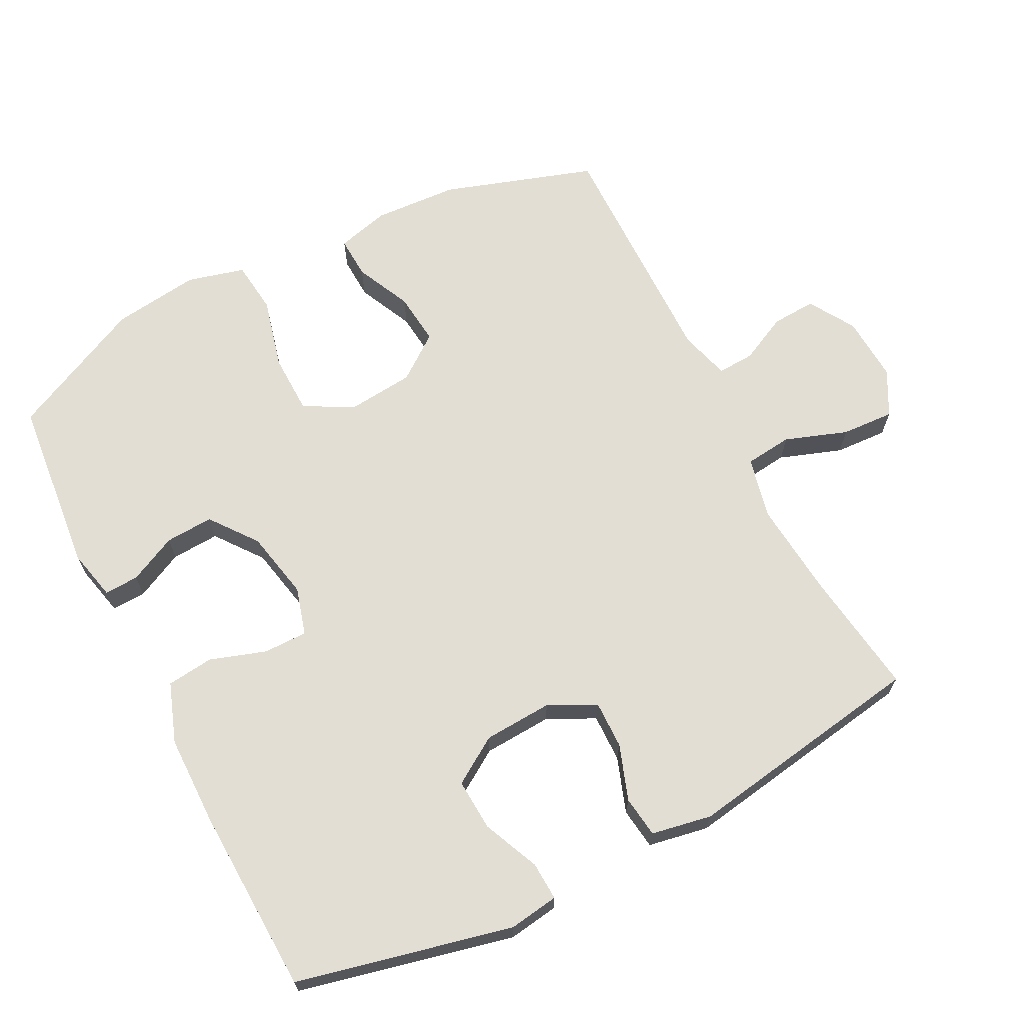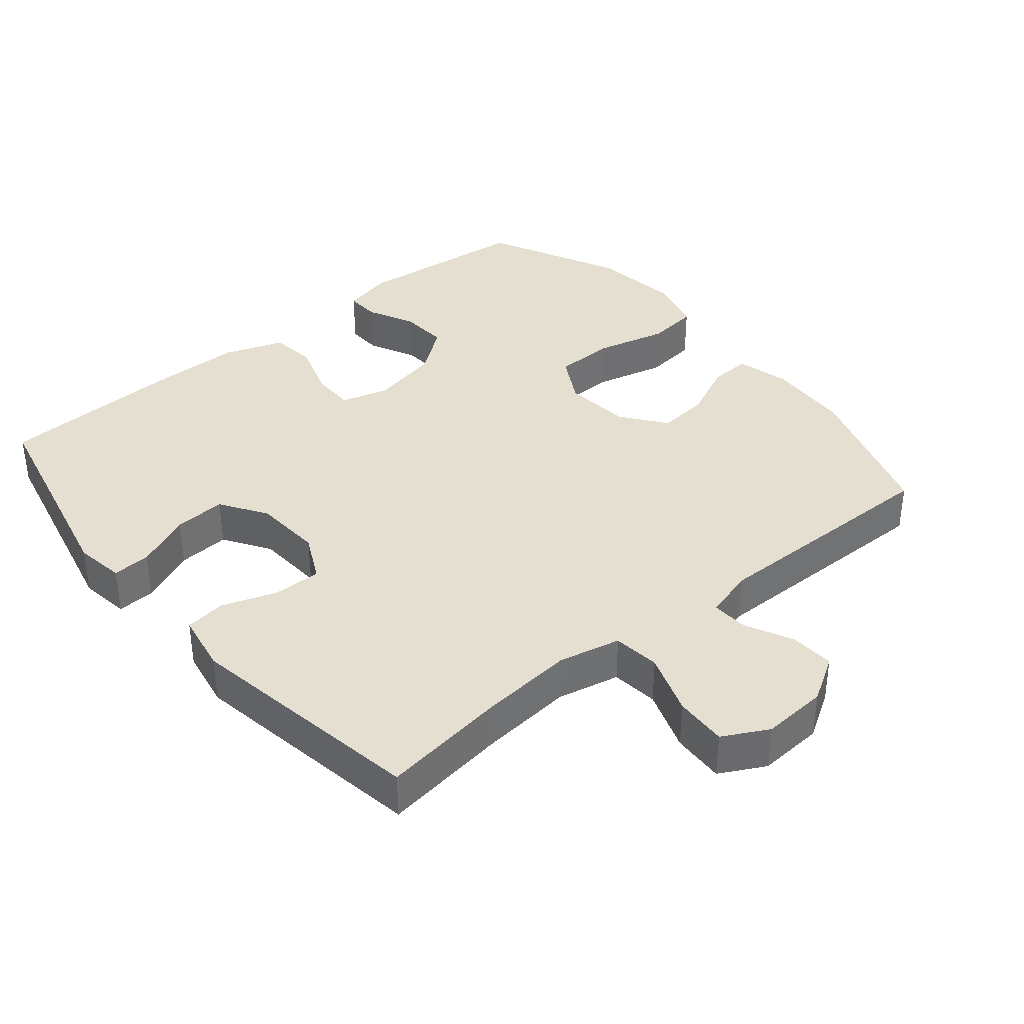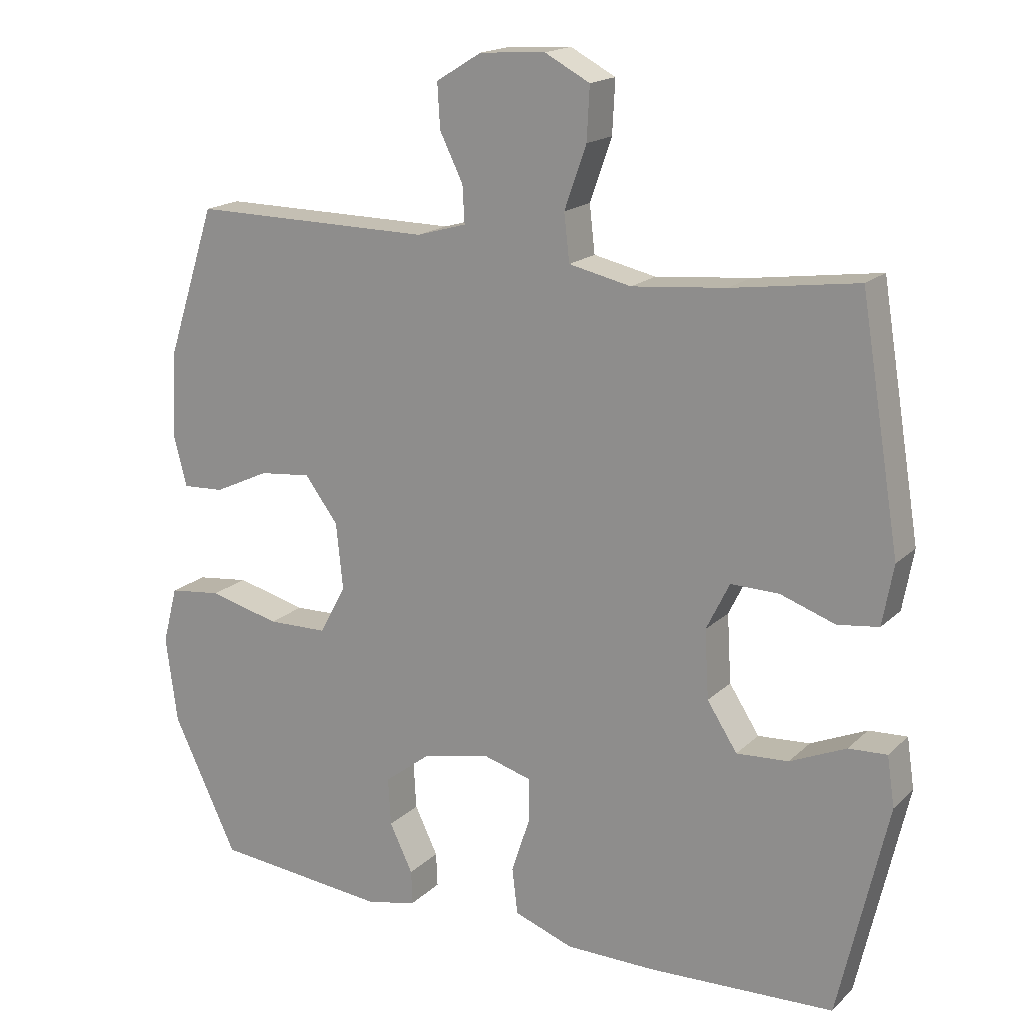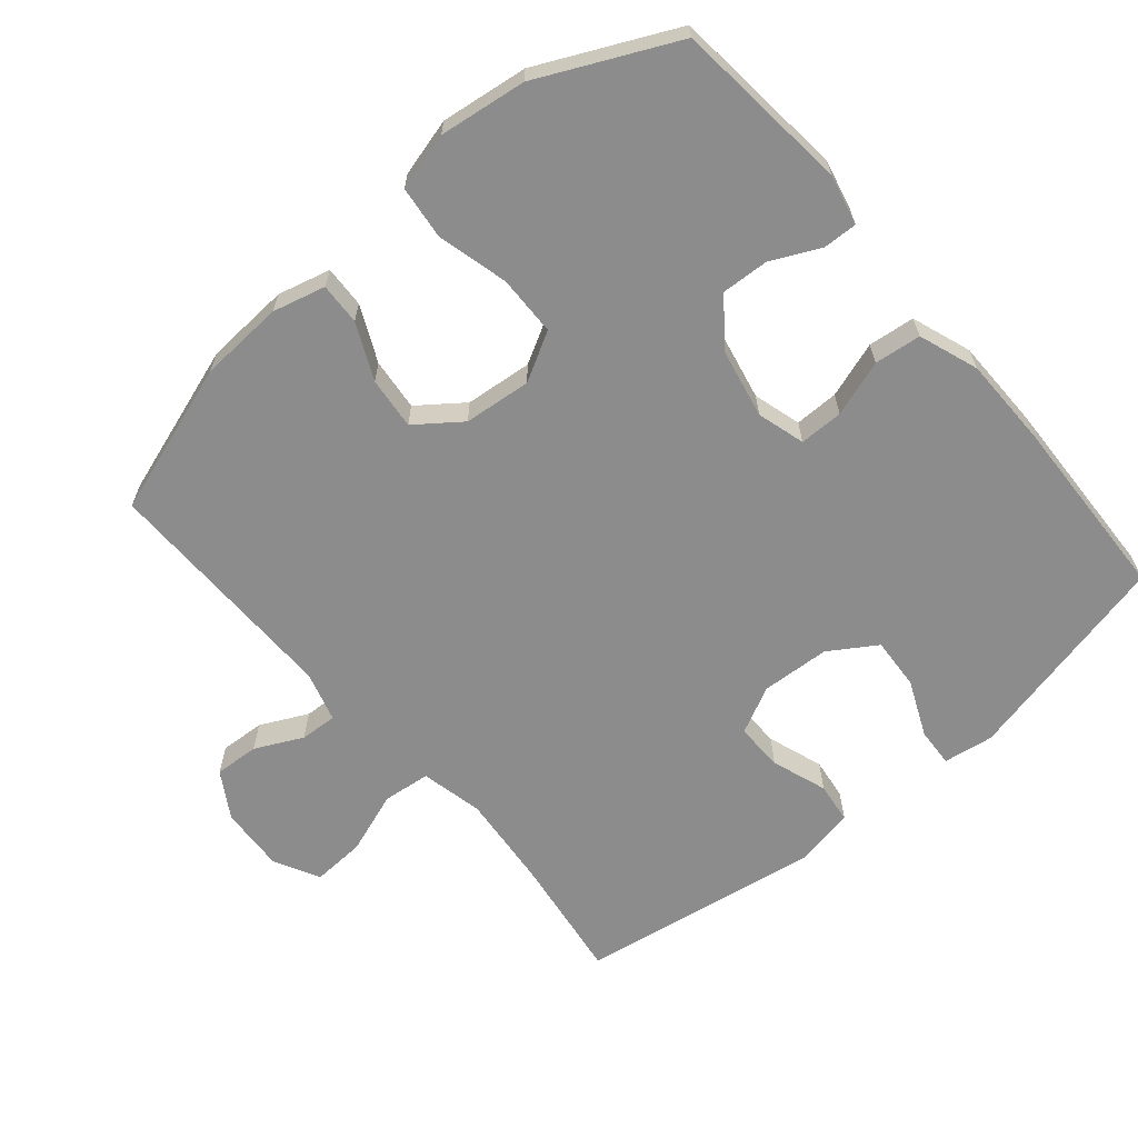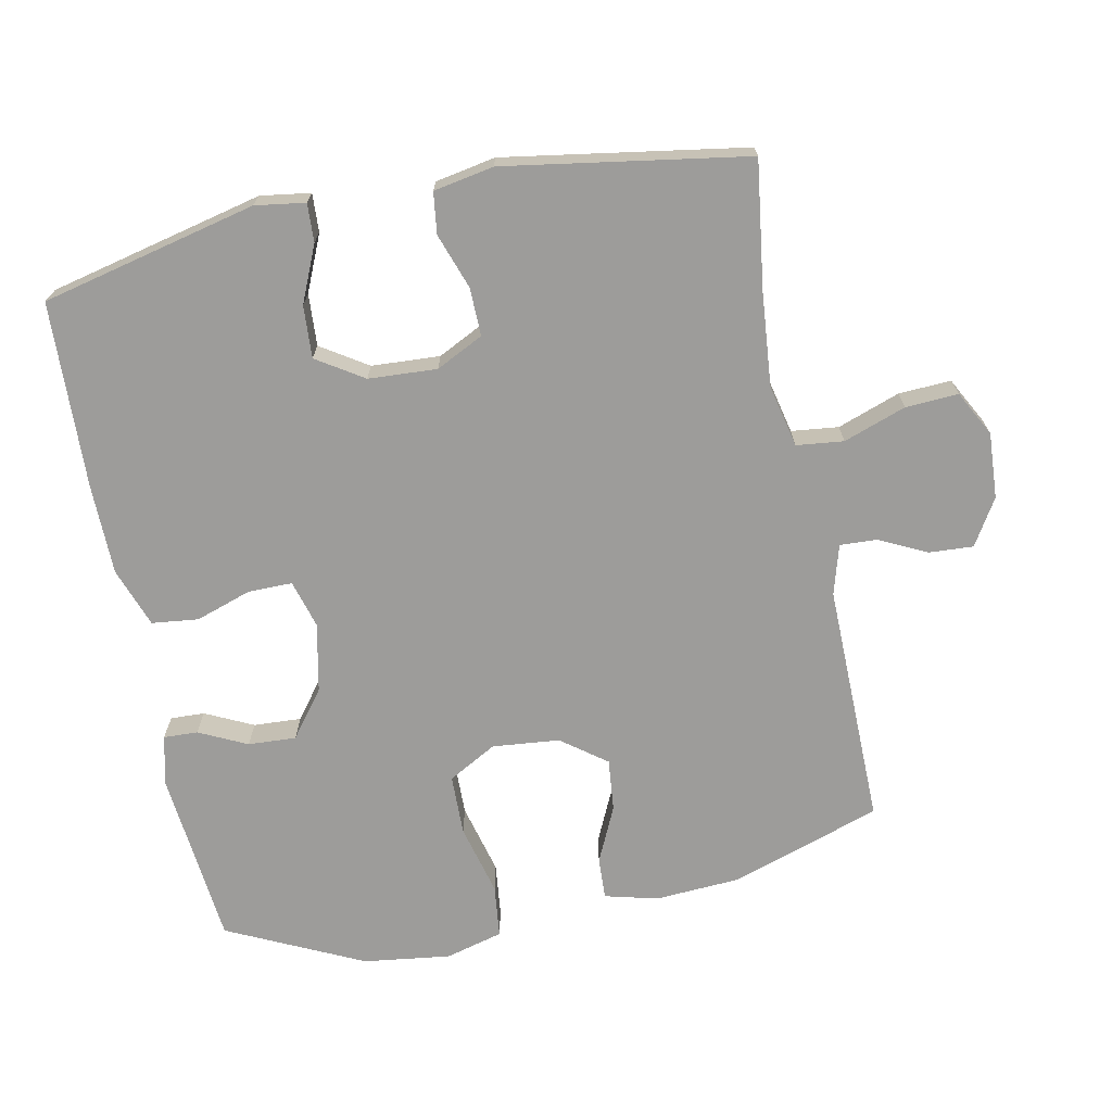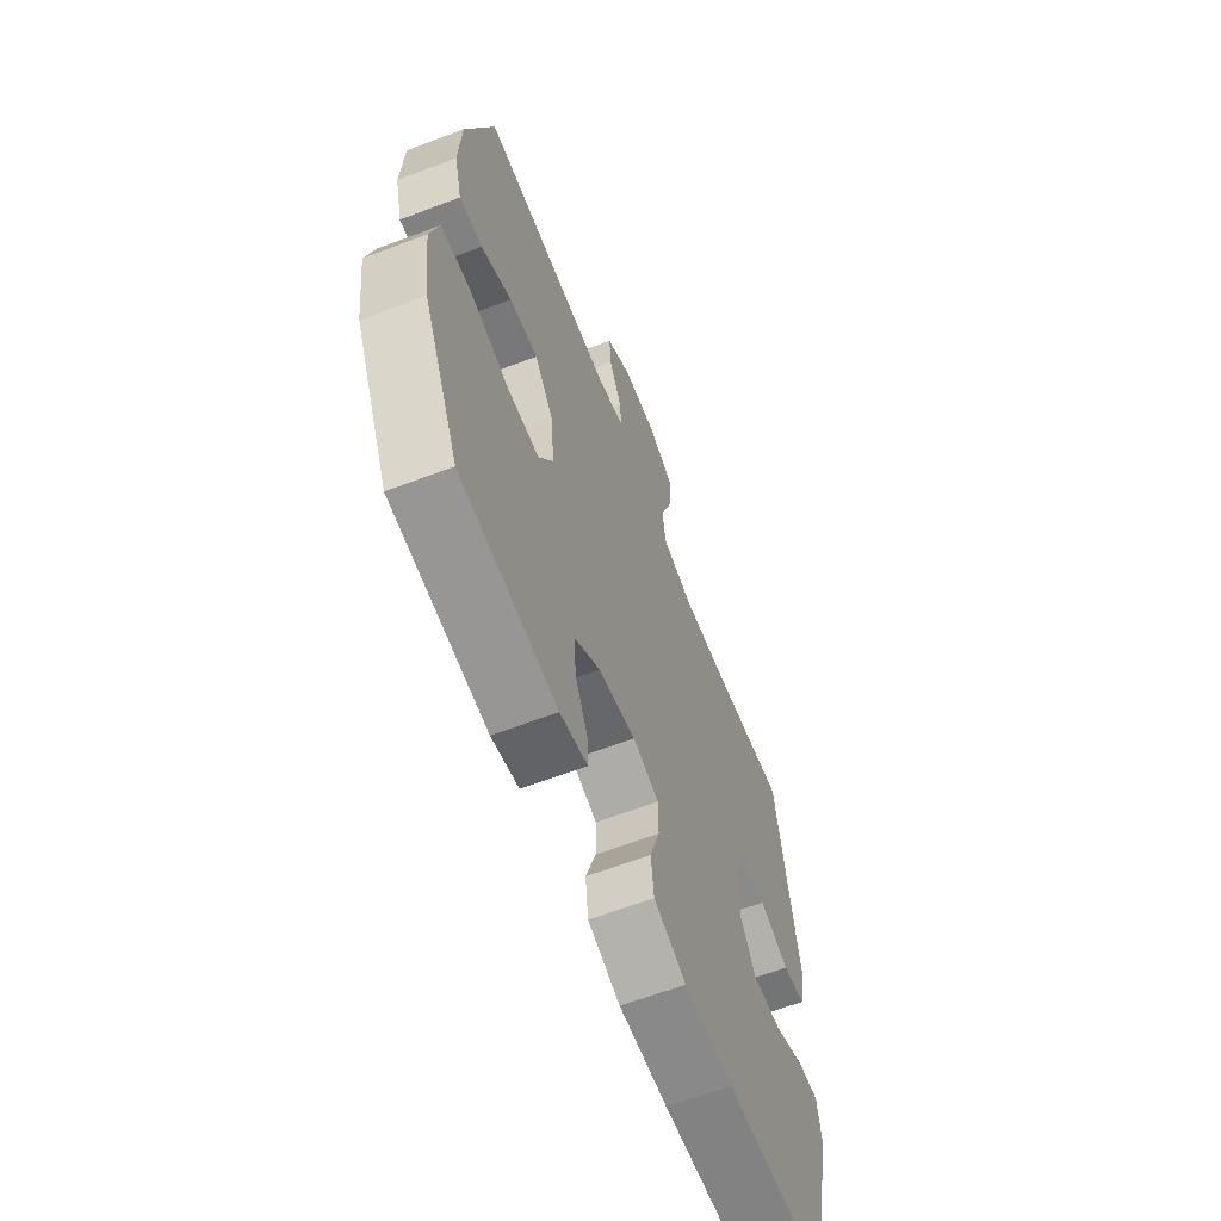
<metadata>
{"format":"obj","ext":"obj","renderer":"f3d","projection":"perspective","resolution":1024,"background":"white","views":[{"elev":67.3,"azim":-117.0,"up":"+Y"},{"elev":37.3,"azim":-39.7,"up":"+Y"},{"elev":17.5,"azim":-149.9,"up":"+Z"},{"elev":-64.2,"azim":130.5,"up":"+Y"},{"elev":-70.3,"azim":-78.4,"up":"+Y"},{"elev":-62.9,"azim":111.1,"up":"+Z"}]}
</metadata>
<code>
v 0.5 0.07 0.5
v 0.572 0.07 0.279
v 0.579 0.07 0.156
v 0.559 0.07 0.079
v 0.498 0.07 0.082
v 0.417 0.07 0.12
v 0.341 0.07 0.128
v 0.292 0.07 0.063
v 0.282 0.07 -0.035
v 0.321 0.07 -0.106
v 0.409 0.07 -0.108
v 0.513 0.07 -0.082
v 0.59 0.07 -0.091
v 0.612 0.07 -0.175
v 0.595 0.07 -0.302
v 0.5 0.07 -0.5
v 0.243 0.07 -0.525
v 0.17 0.07 -0.508
v 0.172 0.07 -0.458
v 0.206 0.07 -0.388
v 0.21 0.07 -0.318
v 0.142 0.07 -0.266
v 0.042 0.07 -0.245
v -0.028 0.07 -0.265
v -0.028 0.07 -0.329
v -0.001 0.07 -0.411
v -0.009 0.07 -0.479
v -0.096 0.07 -0.51
v -0.227 0.07 -0.511
v -0.5 0.07 -0.5
v -0.572 0.07 -0.186
v -0.561 0.07 -0.113
v -0.505 0.07 -0.116
v -0.423 0.07 -0.152
v -0.347 0.07 -0.157
v -0.303 0.07 -0.089
v -0.297 0.07 0.011
v -0.331 0.07 0.08
v -0.401 0.07 0.079
v -0.482 0.07 0.051
v -0.542 0.07 0.059
v -0.558 0.07 0.147
v -0.5 0.07 0.5
v -0.316 0.07 0.474
v -0.178 0.07 0.461
v -0.087 0.07 0.481
v -0.079 0.07 0.55
v -0.111 0.07 0.641
v -0.115 0.07 0.718
v -0.049 0.07 0.753
v 0.047 0.07 0.747
v 0.114 0.07 0.706
v 0.11 0.07 0.641
v 0.076 0.07 0.572
v 0.073 0.07 0.518
v 0.146 0.07 0.497
v 0.5 0 0.5
v 0.572 0 0.279
v 0.579 0 0.156
v 0.559 0 0.079
v 0.498 0 0.082
v 0.417 0 0.12
v 0.341 0 0.128
v 0.292 0 0.063
v 0.282 0 -0.035
v 0.321 0 -0.106
v 0.409 0 -0.108
v 0.513 0 -0.082
v 0.59 0 -0.091
v 0.612 0 -0.175
v 0.595 0 -0.302
v 0.5 0 -0.5
v 0.243 0 -0.525
v 0.17 0 -0.508
v 0.172 0 -0.458
v 0.206 0 -0.388
v 0.21 0 -0.318
v 0.142 0 -0.266
v 0.042 0 -0.245
v -0.028 0 -0.265
v -0.028 0 -0.329
v -0.001 0 -0.411
v -0.009 0 -0.479
v -0.096 0 -0.51
v -0.227 0 -0.511
v -0.5 0 -0.5
v -0.572 0 -0.186
v -0.561 0 -0.113
v -0.505 0 -0.116
v -0.423 0 -0.152
v -0.347 0 -0.157
v -0.303 0 -0.089
v -0.297 0 0.011
v -0.331 0 0.08
v -0.401 0 0.079
v -0.482 0 0.051
v -0.542 0 0.059
v -0.558 0 0.147
v -0.5 0 0.5
v -0.316 0 0.474
v -0.178 0 0.461
v -0.087 0 0.481
v -0.079 0 0.55
v -0.111 0 0.641
v -0.115 0 0.718
v -0.049 0 0.753
v 0.047 0 0.747
v 0.114 0 0.706
v 0.11 0 0.641
v 0.076 0 0.572
v 0.073 0 0.518
v 0.146 0 0.497
f 52 53 54
f 51 52 54
f 50 51 54
f 49 50 54
f 48 49 54
f 47 48 54
f 46 47 54 55
f 42 43 44
f 41 42 44
f 40 41 44
f 39 40 44
f 38 39 44 45
f 37 38 45 46
f 32 33 34
f 31 32 34
f 30 31 34
f 29 30 34
f 28 29 34
f 27 28 34
f 26 27 34
f 25 26 34
f 24 25 34 35
f 23 24 35 36
f 18 19 20
f 17 18 20
f 16 17 20
f 15 16 20
f 14 15 20
f 13 14 20
f 12 13 20
f 11 12 20
f 10 11 20 21
f 9 10 21 22
f 4 5 6
f 3 4 6
f 2 3 6
f 1 2 6
f 56 1 6
f 56 6 7
f 46 55 56
f 37 46 56
f 36 37 56
f 23 36 56
f 22 23 56
f 9 22 56
f 8 9 56
f 7 8 56
f 110 109 108
f 110 108 107
f 110 107 106
f 110 106 105
f 110 105 104
f 110 104 103
f 111 110 103 102
f 100 99 98
f 100 98 97
f 100 97 96
f 100 96 95
f 101 100 95 94
f 102 101 94 93
f 90 89 88
f 90 88 87
f 90 87 86
f 90 86 85
f 90 85 84
f 90 84 83
f 90 83 82
f 90 82 81
f 91 90 81 80
f 92 91 80 79
f 76 75 74
f 76 74 73
f 76 73 72
f 76 72 71
f 76 71 70
f 76 70 69
f 76 69 68
f 76 68 67
f 77 76 67 66
f 78 77 66 65
f 62 61 60
f 62 60 59
f 62 59 58
f 62 58 57
f 62 57 112
f 63 62 112
f 112 111 102
f 112 102 93
f 112 93 92
f 112 92 79
f 112 79 78
f 112 78 65
f 112 65 64
f 112 64 63
f 1 57 58 2
f 2 58 59 3
f 3 59 60 4
f 4 60 61 5
f 5 61 62 6
f 6 62 63 7
f 7 63 64 8
f 8 64 65 9
f 9 65 66 10
f 10 66 67 11
f 11 67 68 12
f 12 68 69 13
f 13 69 70 14
f 14 70 71 15
f 15 71 72 16
f 16 72 73 17
f 17 73 74 18
f 18 74 75 19
f 19 75 76 20
f 20 76 77 21
f 21 77 78 22
f 22 78 79 23
f 23 79 80 24
f 24 80 81 25
f 25 81 82 26
f 26 82 83 27
f 27 83 84 28
f 28 84 85 29
f 29 85 86 30
f 30 86 87 31
f 31 87 88 32
f 32 88 89 33
f 33 89 90 34
f 34 90 91 35
f 35 91 92 36
f 36 92 93 37
f 37 93 94 38
f 38 94 95 39
f 39 95 96 40
f 40 96 97 41
f 41 97 98 42
f 42 98 99 43
f 43 99 100 44
f 44 100 101 45
f 45 101 102 46
f 46 102 103 47
f 47 103 104 48
f 48 104 105 49
f 49 105 106 50
f 50 106 107 51
f 51 107 108 52
f 52 108 109 53
f 53 109 110 54
f 54 110 111 55
f 55 111 112 56
f 56 112 57 1

</code>
